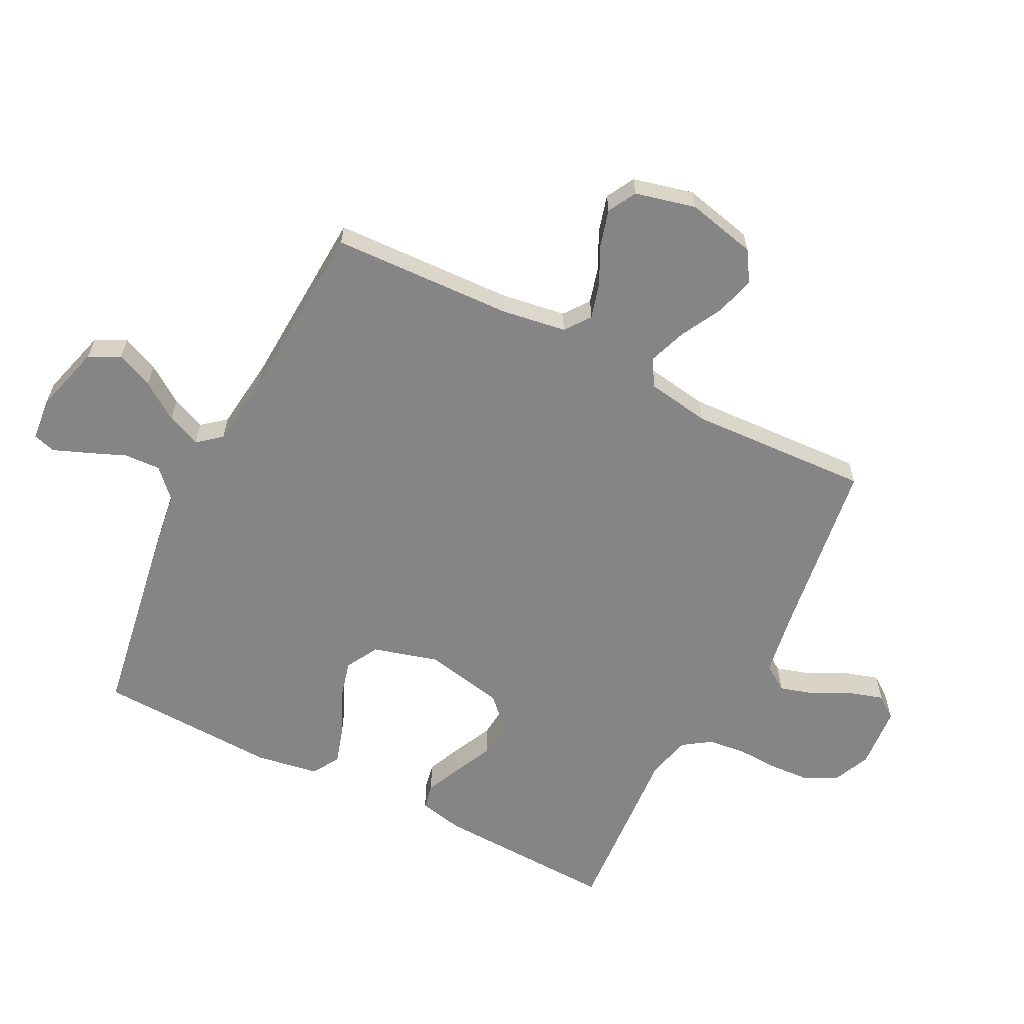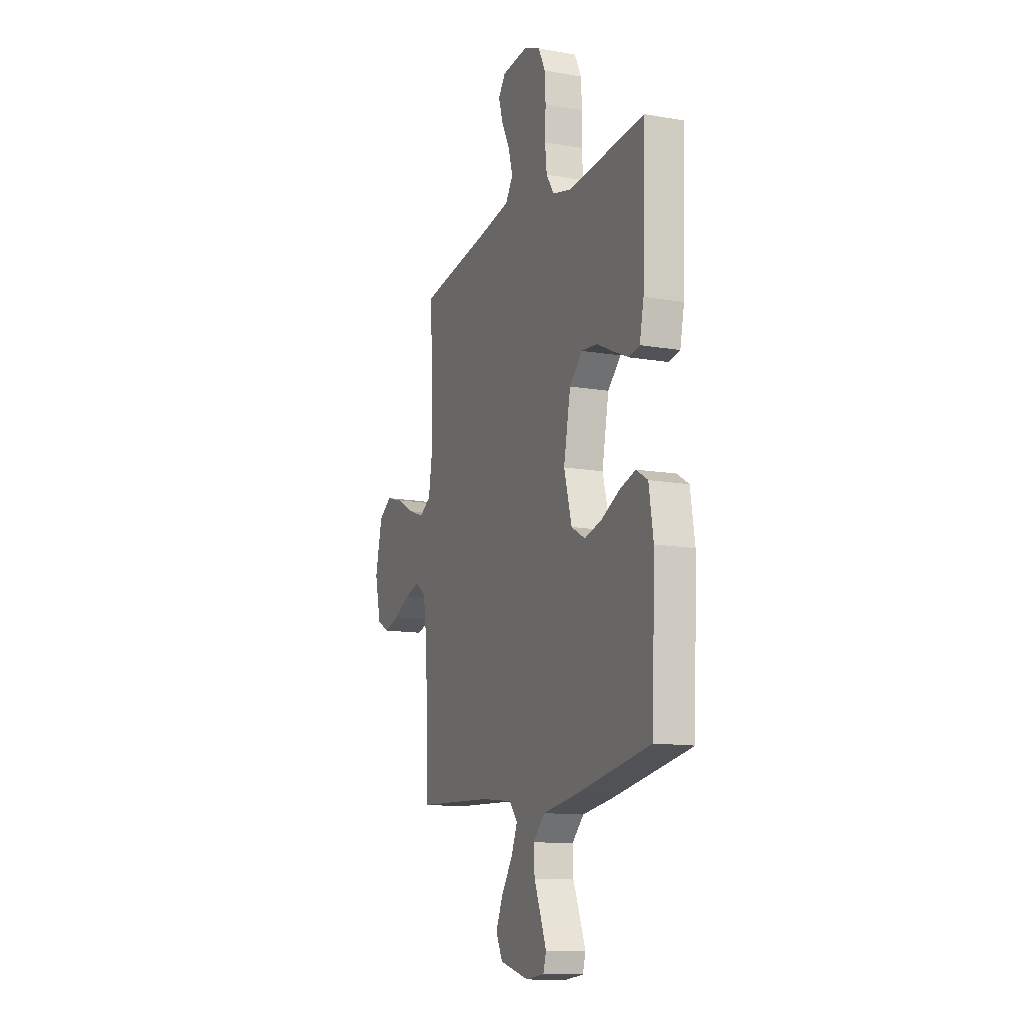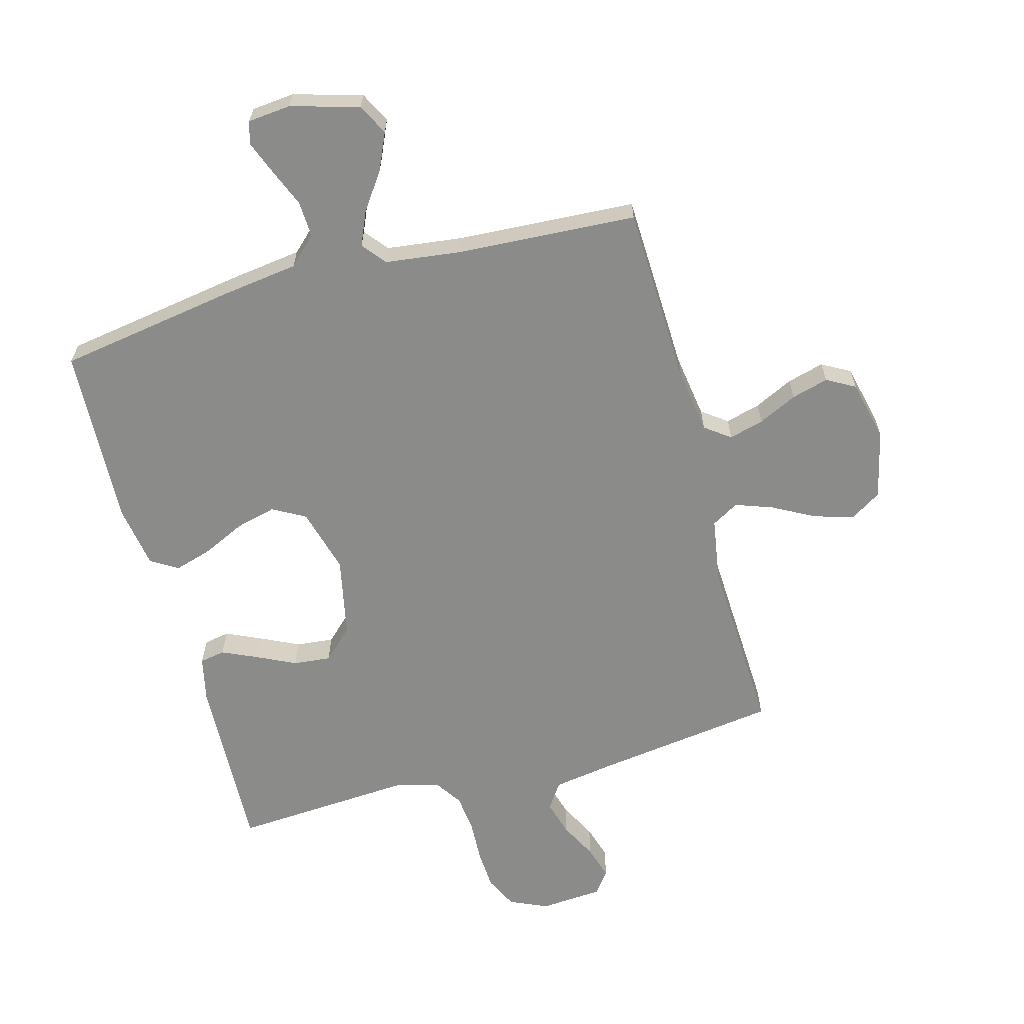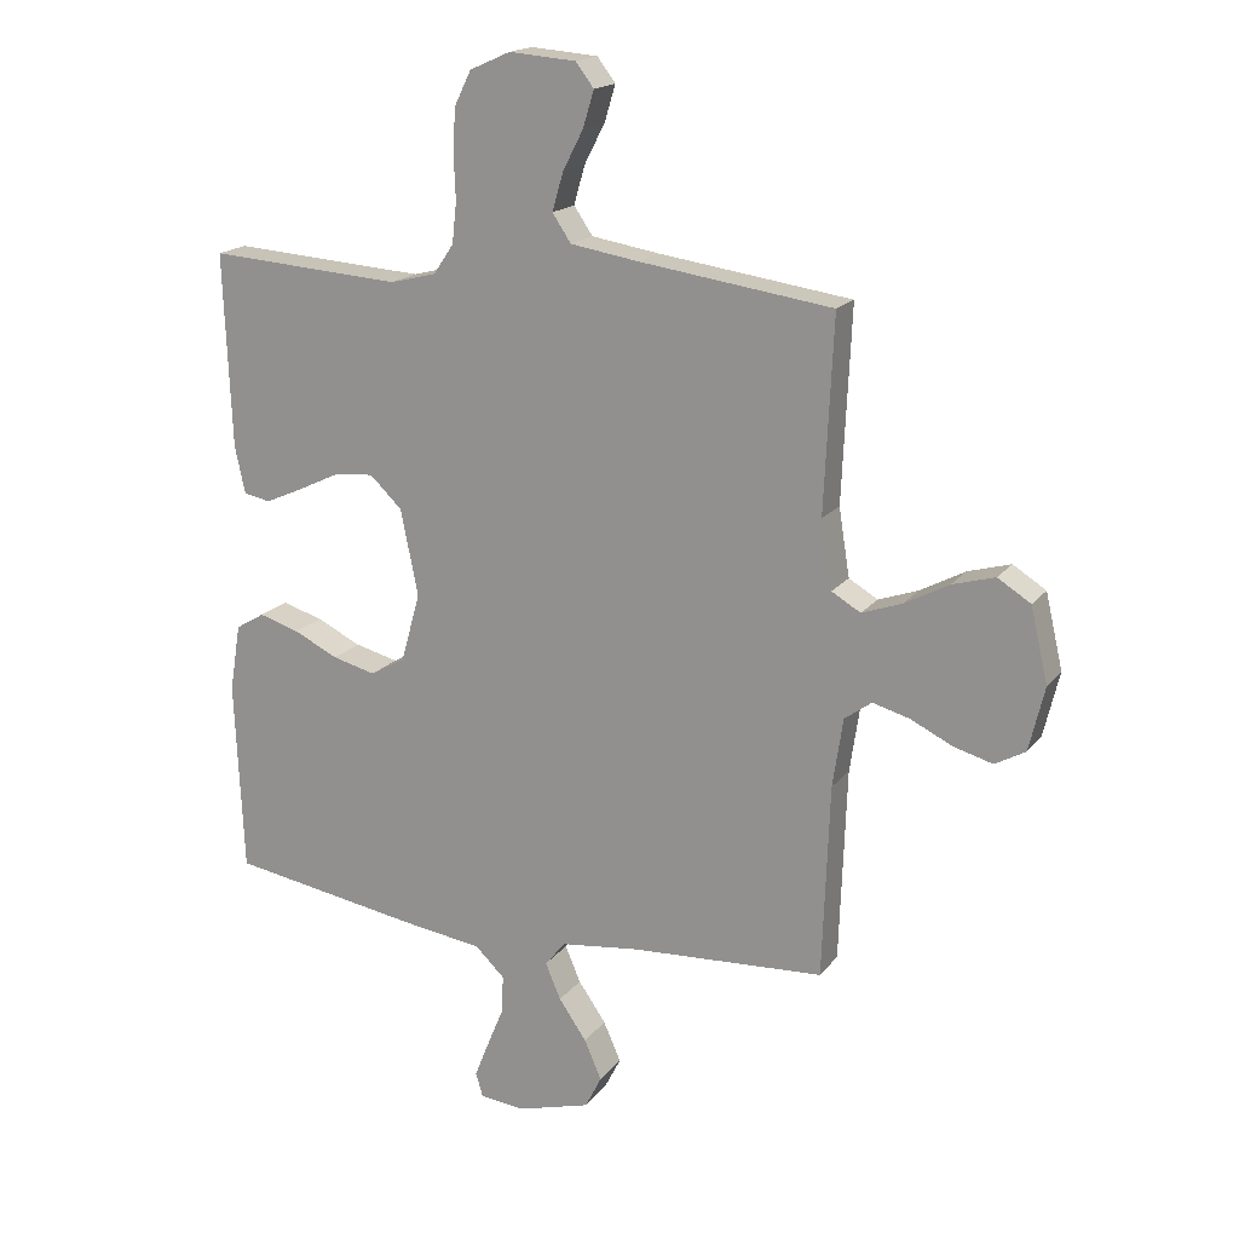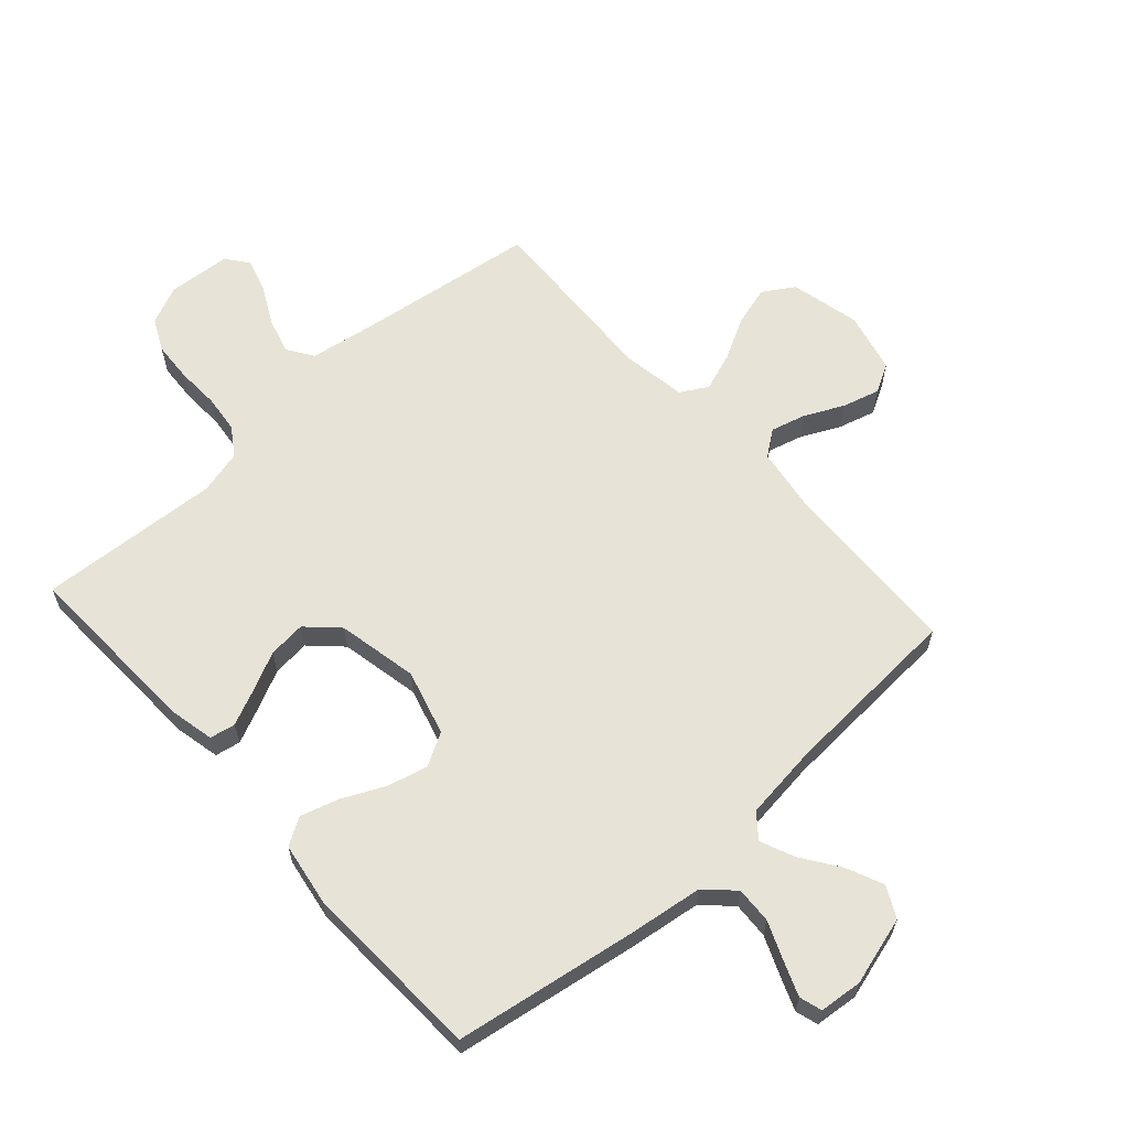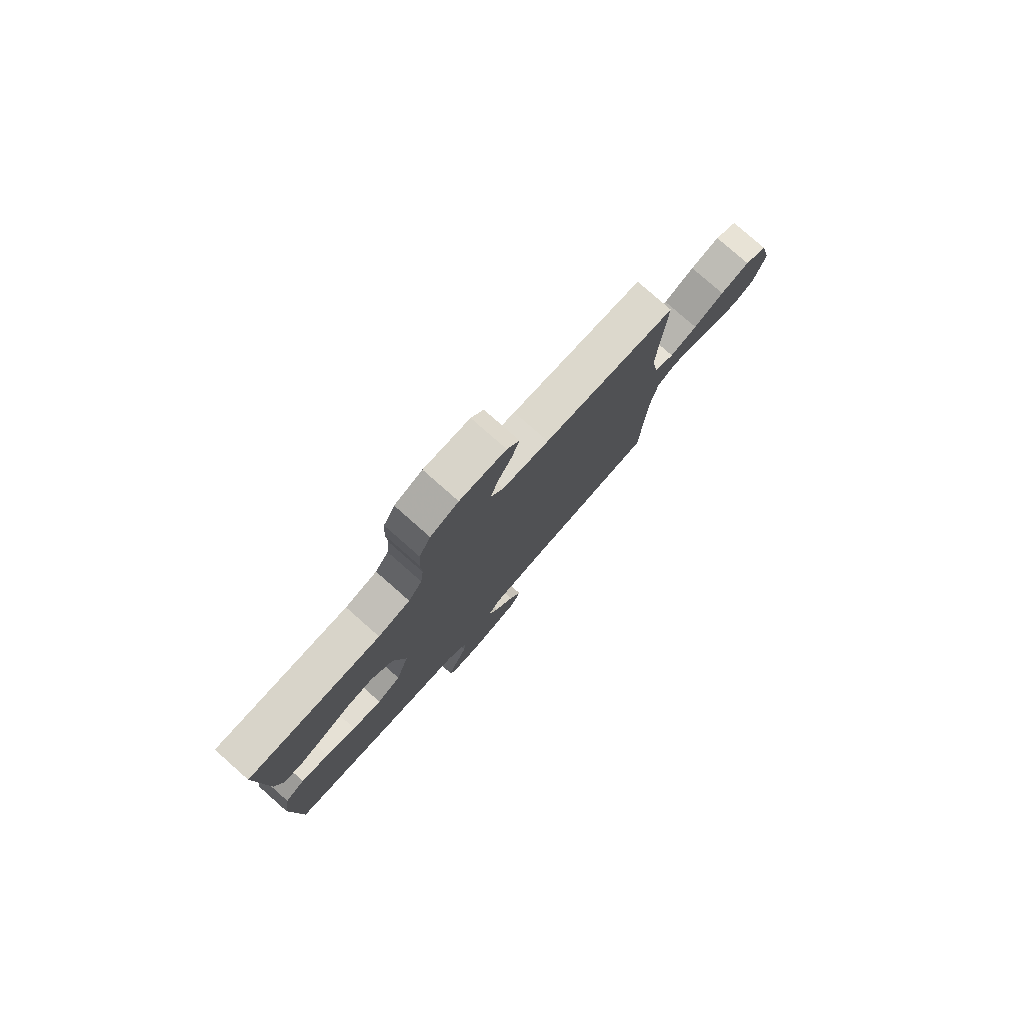
<metadata>
{"format":"obj","ext":"obj","renderer":"f3d","projection":"perspective","resolution":1024,"background":"white","views":[{"elev":-61.9,"azim":-116.8,"up":"+Y"},{"elev":-12.9,"azim":68.3,"up":"+Z"},{"elev":-63.7,"azim":-164.9,"up":"+Y"},{"elev":17.7,"azim":-154.7,"up":"+Z"},{"elev":62.7,"azim":138.0,"up":"+Y"},{"elev":79.4,"azim":131.4,"up":"+Z"}]}
</metadata>
<code>
v -0.5 0.07 -0.5
v -0.511 0.07 -0.2
v -0.527 0.07 -0.093
v -0.569 0.07 -0.062
v -0.627 0.07 -0.078
v -0.691 0.07 -0.109
v -0.752 0.07 -0.126
v -0.799 0.07 -0.1
v -0.823 0.07 0
v -0.796 0.07 0.115
v -0.745 0.07 0.147
v -0.679 0.07 0.128
v -0.61 0.07 0.091
v -0.548 0.07 0.069
v -0.503 0.07 0.095
v -0.486 0.07 0.2
v -0.5 0.07 0.5
v -0.2 0.07 0.542
v -0.095 0.07 0.559
v -0.066 0.07 0.602
v -0.083 0.07 0.661
v -0.115 0.07 0.723
v -0.132 0.07 0.779
v -0.104 0.07 0.816
v 0 0.07 0.824
v 0.063 0.07 0.796
v 0.089 0.07 0.743
v 0.093 0.07 0.677
v 0.09 0.07 0.607
v 0.097 0.07 0.544
v 0.128 0.07 0.498
v 0.2 0.07 0.48
v 0.5 0.07 0.5
v 0.488 0.07 0.2
v 0.472 0.07 0.126
v 0.43 0.07 0.118
v 0.372 0.07 0.144
v 0.307 0.07 0.175
v 0.245 0.07 0.181
v 0.195 0.07 0.133
v 0.168 0.07 0
v 0.198 0.07 -0.108
v 0.252 0.07 -0.138
v 0.319 0.07 -0.121
v 0.388 0.07 -0.088
v 0.451 0.07 -0.069
v 0.496 0.07 -0.096
v 0.513 0.07 -0.2
v 0.5 0.07 -0.5
v 0.2 0.07 -0.549
v 0.077 0.07 -0.566
v 0.031 0.07 -0.61
v 0.034 0.07 -0.67
v 0.06 0.07 -0.733
v 0.082 0.07 -0.789
v 0.071 0.07 -0.826
v 0 0.07 -0.833
v -0.113 0.07 -0.801
v -0.139 0.07 -0.75
v -0.112 0.07 -0.689
v -0.069 0.07 -0.627
v -0.045 0.07 -0.571
v -0.077 0.07 -0.532
v -0.2 0.07 -0.517
v -0.5 0 -0.5
v -0.511 0 -0.2
v -0.527 0 -0.093
v -0.569 0 -0.062
v -0.627 0 -0.078
v -0.691 0 -0.109
v -0.752 0 -0.126
v -0.799 0 -0.1
v -0.823 0 0
v -0.796 0 0.115
v -0.745 0 0.147
v -0.679 0 0.128
v -0.61 0 0.091
v -0.548 0 0.069
v -0.503 0 0.095
v -0.486 0 0.2
v -0.5 0 0.5
v -0.2 0 0.542
v -0.095 0 0.559
v -0.066 0 0.602
v -0.083 0 0.661
v -0.115 0 0.723
v -0.132 0 0.779
v -0.104 0 0.816
v 0 0 0.824
v 0.063 0 0.796
v 0.089 0 0.743
v 0.093 0 0.677
v 0.09 0 0.607
v 0.097 0 0.544
v 0.128 0 0.498
v 0.2 0 0.48
v 0.5 0 0.5
v 0.488 0 0.2
v 0.472 0 0.126
v 0.43 0 0.118
v 0.372 0 0.144
v 0.307 0 0.175
v 0.245 0 0.181
v 0.195 0 0.133
v 0.168 0 0
v 0.198 0 -0.108
v 0.252 0 -0.138
v 0.319 0 -0.121
v 0.388 0 -0.088
v 0.451 0 -0.069
v 0.496 0 -0.096
v 0.513 0 -0.2
v 0.5 0 -0.5
v 0.2 0 -0.549
v 0.077 0 -0.566
v 0.031 0 -0.61
v 0.034 0 -0.67
v 0.06 0 -0.733
v 0.082 0 -0.789
v 0.071 0 -0.826
v 0 0 -0.833
v -0.113 0 -0.801
v -0.139 0 -0.75
v -0.112 0 -0.689
v -0.069 0 -0.627
v -0.045 0 -0.571
v -0.077 0 -0.532
v -0.2 0 -0.517
f 59 60 61
f 58 59 61
f 57 58 61
f 56 57 61
f 55 56 61
f 54 55 61
f 53 54 61
f 52 53 61 62
f 51 52 62 63
f 50 51 63
f 49 50 63
f 48 49 63
f 47 48 63
f 46 47 63
f 45 46 63
f 44 45 63
f 36 37 38
f 35 36 38
f 34 35 38
f 33 34 38
f 32 33 38
f 31 32 38 39
f 30 31 39 40
f 27 28 29
f 26 27 29
f 25 26 29
f 24 25 29
f 23 24 29
f 22 23 29
f 21 22 29
f 20 21 29 30
f 30 40 41
f 20 30 41
f 19 20 41
f 16 17 18
f 19 41 42
f 18 19 42
f 16 18 42
f 15 16 42
f 11 12 13
f 10 11 13
f 9 10 13
f 8 9 13
f 7 8 13
f 6 7 13
f 5 6 13
f 4 5 13 14
f 64 1 2
f 64 2 3
f 43 44 63 64
f 43 64 3
f 15 42 43
f 14 15 43
f 4 14 43
f 3 4 43
f 125 124 123
f 125 123 122
f 125 122 121
f 125 121 120
f 125 120 119
f 125 119 118
f 125 118 117
f 126 125 117 116
f 127 126 116 115
f 127 115 114
f 127 114 113
f 127 113 112
f 127 112 111
f 127 111 110
f 127 110 109
f 127 109 108
f 102 101 100
f 102 100 99
f 102 99 98
f 102 98 97
f 102 97 96
f 103 102 96 95
f 104 103 95 94
f 93 92 91
f 93 91 90
f 93 90 89
f 93 89 88
f 93 88 87
f 93 87 86
f 93 86 85
f 94 93 85 84
f 105 104 94
f 105 94 84
f 105 84 83
f 82 81 80
f 106 105 83
f 106 83 82
f 106 82 80
f 106 80 79
f 77 76 75
f 77 75 74
f 77 74 73
f 77 73 72
f 77 72 71
f 77 71 70
f 77 70 69
f 78 77 69 68
f 66 65 128
f 67 66 128
f 128 127 108 107
f 67 128 107
f 107 106 79
f 107 79 78
f 107 78 68
f 107 68 67
f 1 65 66 2
f 2 66 67 3
f 3 67 68 4
f 4 68 69 5
f 5 69 70 6
f 6 70 71 7
f 7 71 72 8
f 8 72 73 9
f 9 73 74 10
f 10 74 75 11
f 11 75 76 12
f 12 76 77 13
f 13 77 78 14
f 14 78 79 15
f 15 79 80 16
f 16 80 81 17
f 17 81 82 18
f 18 82 83 19
f 19 83 84 20
f 20 84 85 21
f 21 85 86 22
f 22 86 87 23
f 23 87 88 24
f 24 88 89 25
f 25 89 90 26
f 26 90 91 27
f 27 91 92 28
f 28 92 93 29
f 29 93 94 30
f 30 94 95 31
f 31 95 96 32
f 32 96 97 33
f 33 97 98 34
f 34 98 99 35
f 35 99 100 36
f 36 100 101 37
f 37 101 102 38
f 38 102 103 39
f 39 103 104 40
f 40 104 105 41
f 41 105 106 42
f 42 106 107 43
f 43 107 108 44
f 44 108 109 45
f 45 109 110 46
f 46 110 111 47
f 47 111 112 48
f 48 112 113 49
f 49 113 114 50
f 50 114 115 51
f 51 115 116 52
f 52 116 117 53
f 53 117 118 54
f 54 118 119 55
f 55 119 120 56
f 56 120 121 57
f 57 121 122 58
f 58 122 123 59
f 59 123 124 60
f 60 124 125 61
f 61 125 126 62
f 62 126 127 63
f 63 127 128 64
f 64 128 65 1

</code>
